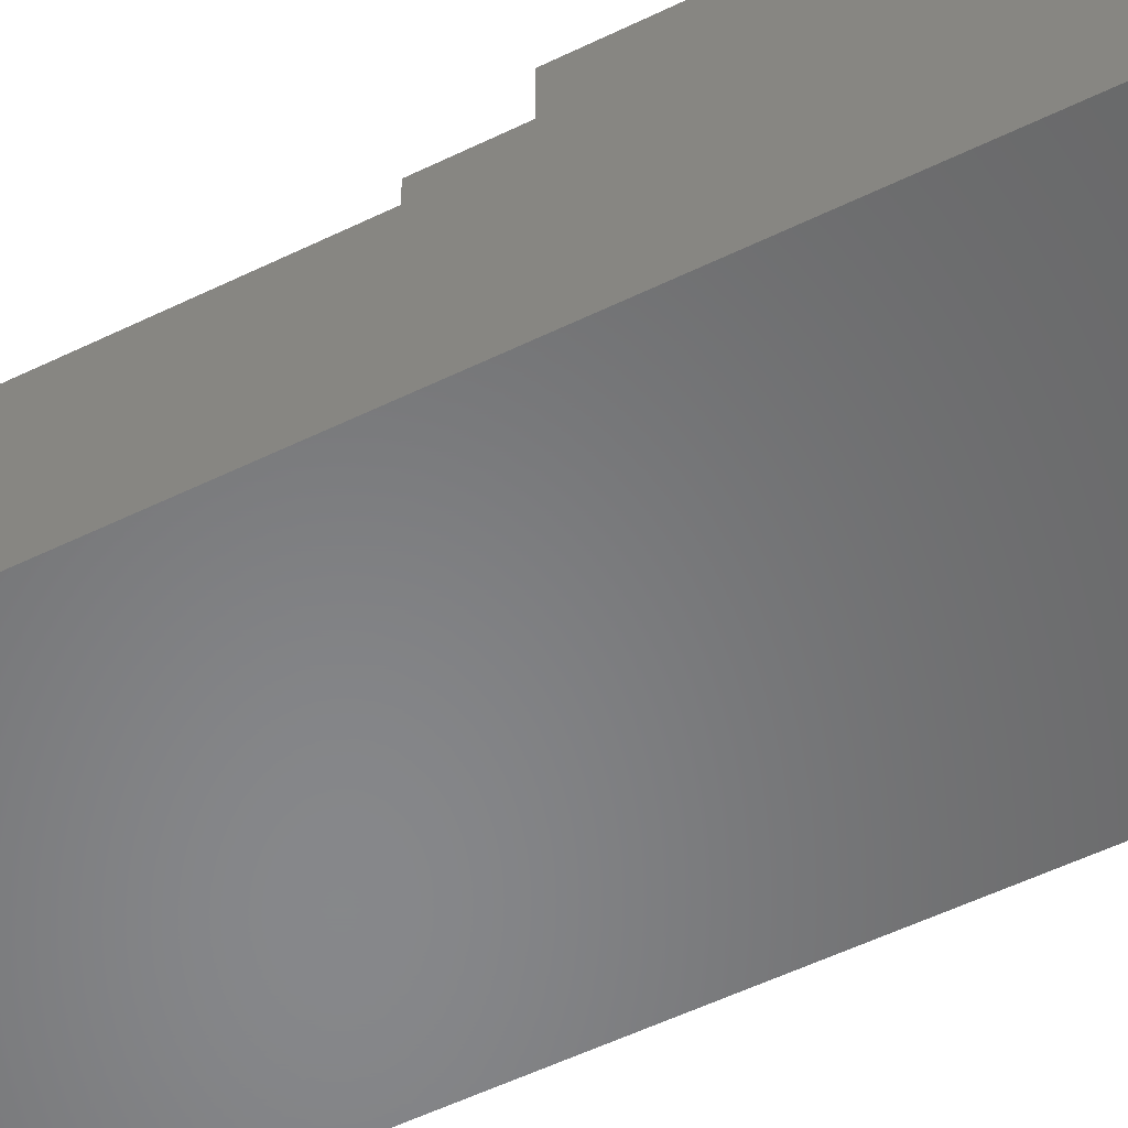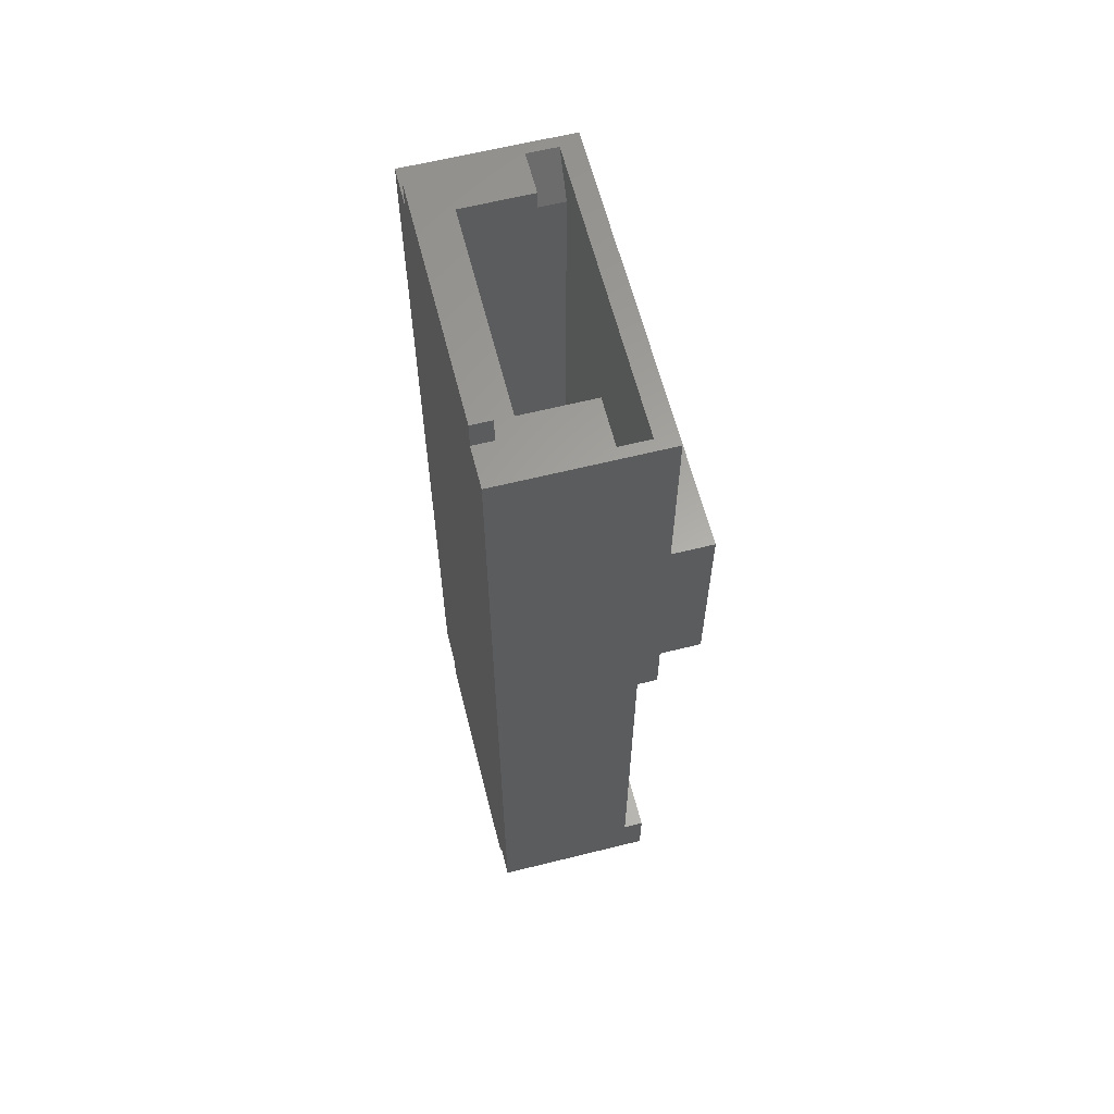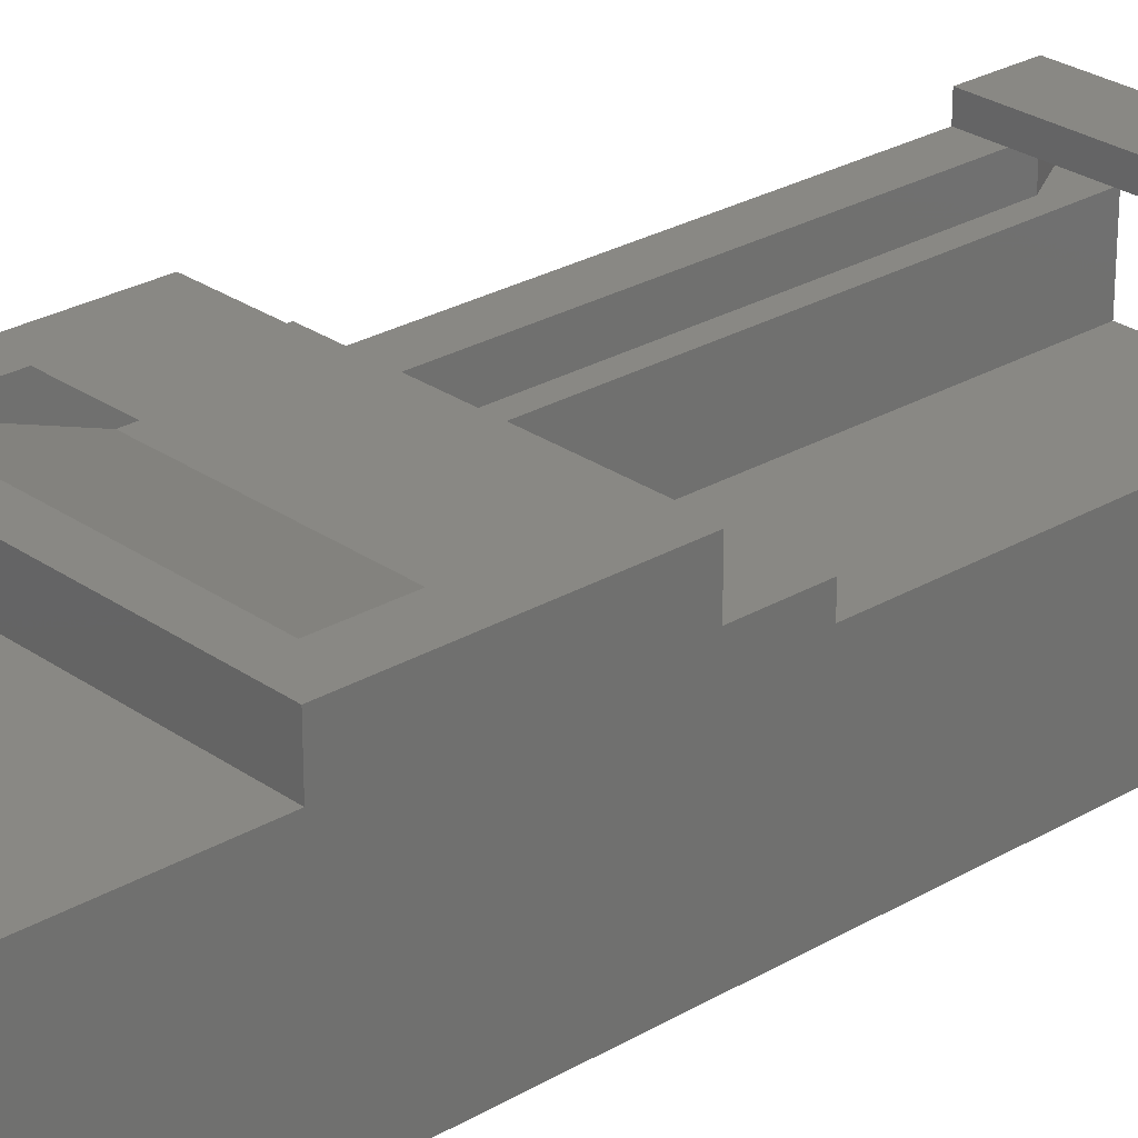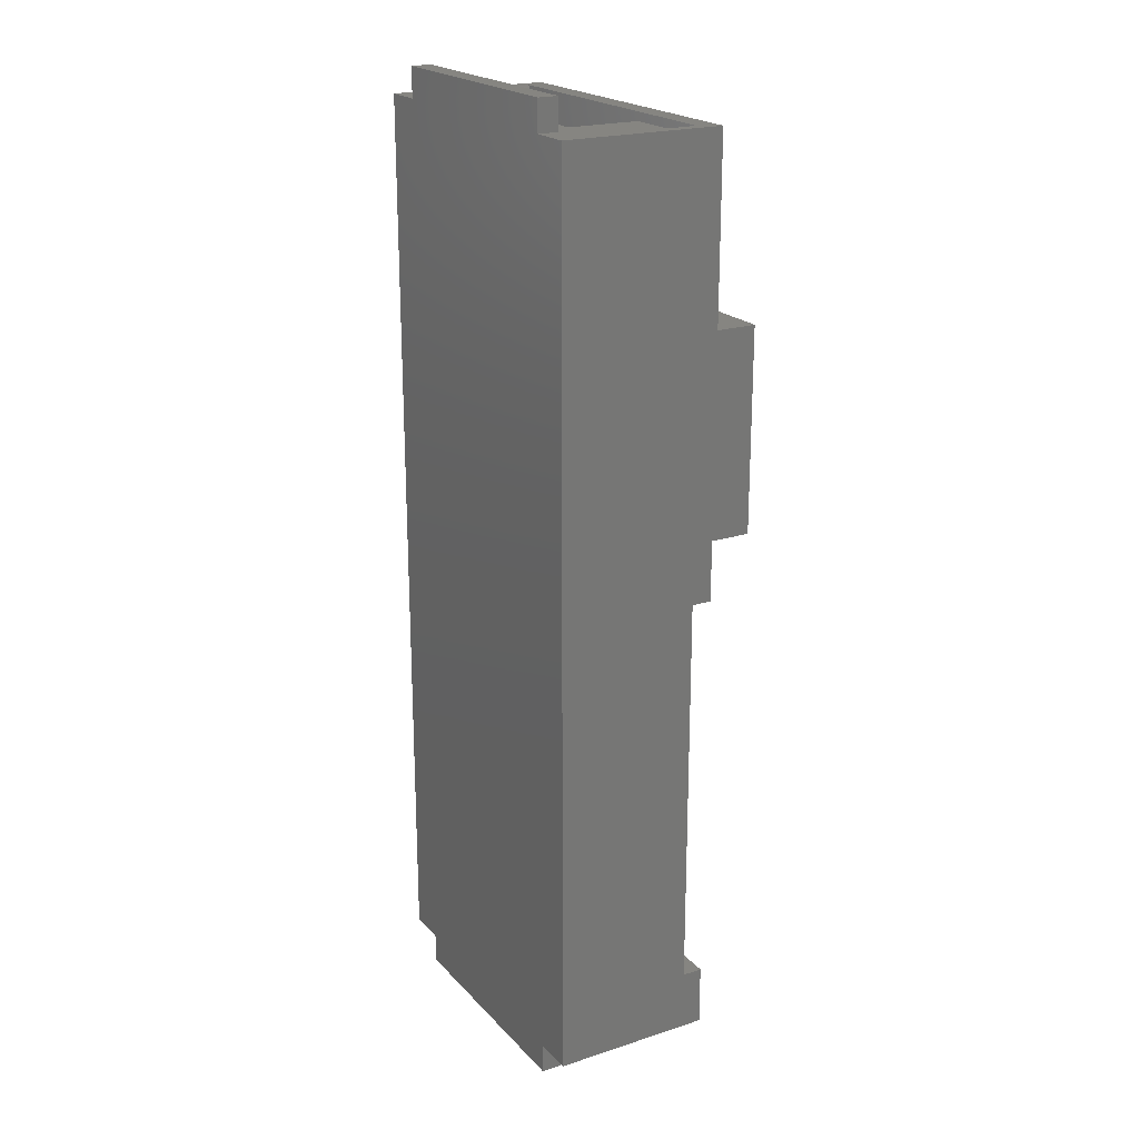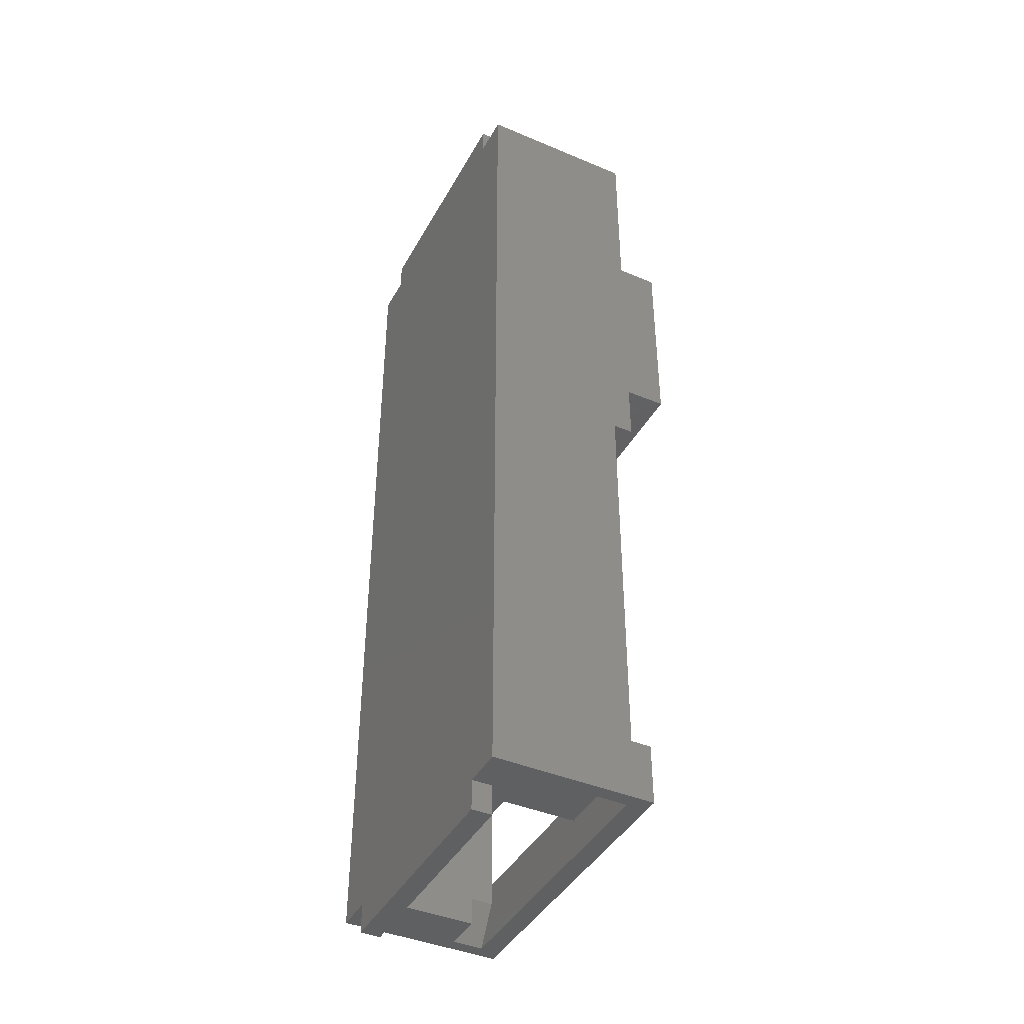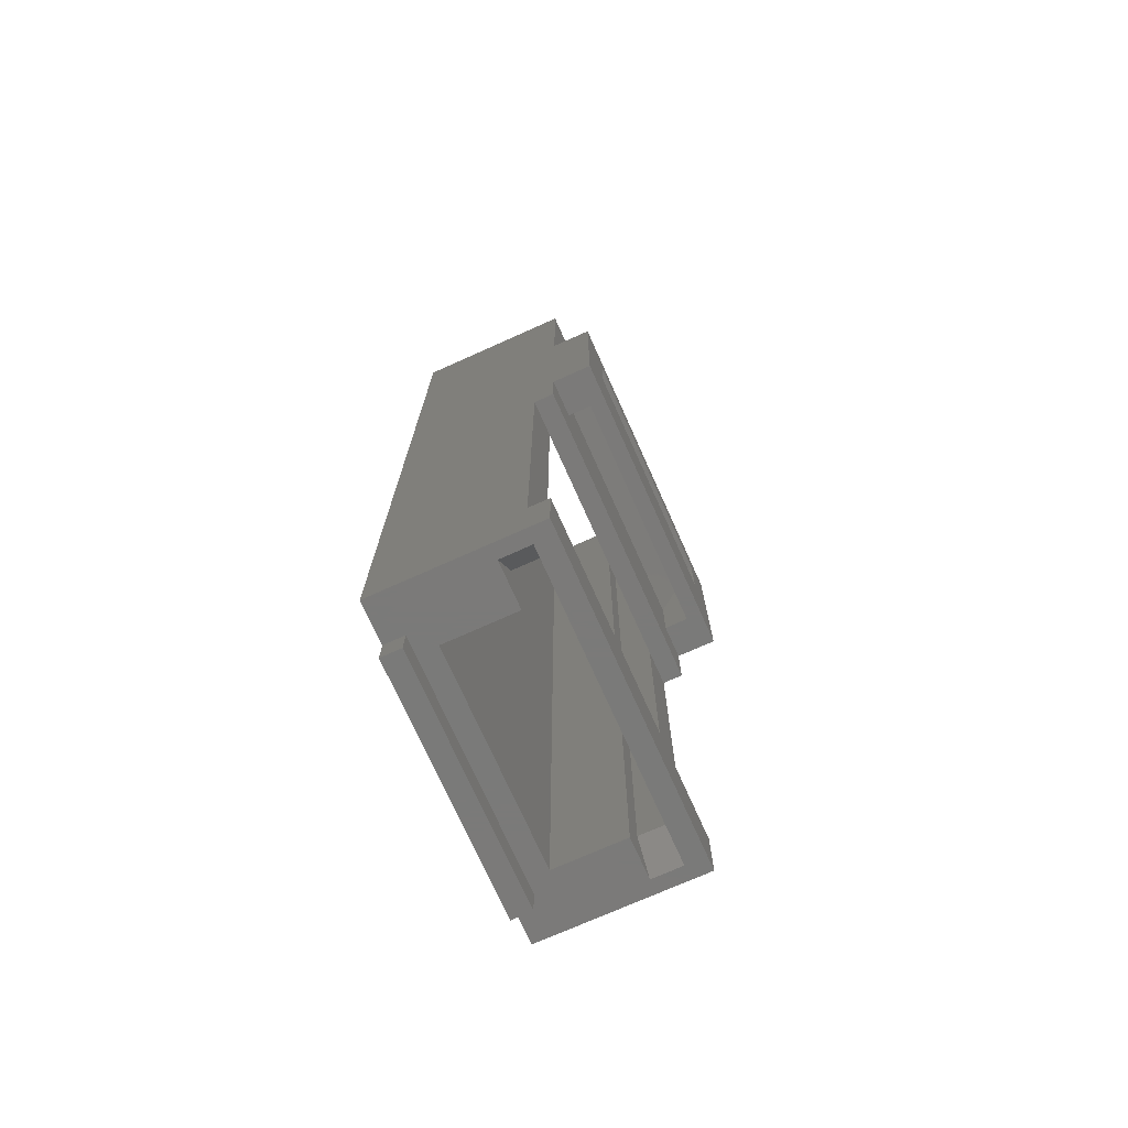
<metadata>
{"format":"stl","ext":"stl","renderer":"f3d","projection":"perspective","resolution":1024,"background":"white","views":[{"elev":-54.2,"azim":117.4,"up":"+Z"},{"elev":62.1,"azim":-104.2,"up":"+Y"},{"elev":26.8,"azim":-132.5,"up":"+Z"},{"elev":21.1,"azim":-120.0,"up":"+Y"},{"elev":-41.9,"azim":-116.9,"up":"+Y"},{"elev":-73.4,"azim":-65.9,"up":"+Y"}]}
</metadata>
<code>
# stl→obj: 80 verts, 168 faces
v 0 45 0
v 0 36 8
v 0 45 8
v 0 26 8
v 0 36 10
v 0 23 7
v 0 0 0
v 0 3 7
v 0 0 8
v 0 3 8
v 0 26 10
v 0 23 8
v 16 0 8
v 16 3 8
v 16 36 8
v 16 45 8
v 14.3 26 8
v 16 23 8
v 16 26 8
v 1.9 26 8
v 16 3 7
v 16 36 10
v 16 26 10
v 16 45 0
v 16 23 7
v 16 0 0
v 2 45 0
v 2 0 0
v 14 0 0
v 14 -1.5 0
v 14 45 0
v 2 -1.5 0
v 14 46.5 0
v 2 46.5 0
v 13.3 0 5.5
v 13.3 0 2
v 15.31 0 5.5
v 0.6906 0 7
v 0.6906 0 5.5
v 2.9 0 2
v 2.9 0 5.5
v 14 0 1
v 2 0 1
v 15.31 0 7
v 2.9 45 5.5
v 2.9 45 2
v 0.5566 45 5.5
v 15.44 45 7
v 15.44 45 5.5
v 13.3 45 2
v 13.3 45 5.5
v 14 45 1
v 0.5566 45 7
v 2 45 1
v 14.3 30.99 10
v 14.3 34.49 10
v 1.9 34.49 10
v 1.9 30.99 10
v 1.9 26 9.2
v 14.3 26 9.2
v 2 -1.5 1
v 2 46.5 1
v 14 -1.5 1
v 14 46.5 1
v 14.2 1.922 7
v 14.2 1.922 5.5
v 1.8 1.922 7
v 14.2 3 7
v 1.8 3 7
v 14.2 23 7
v 1.8 23 7
v 14.2 42.85 7
v 1.8 42.85 7
v 14.2 42.85 5.5
v 1.8 42.85 5.5
v 1.8 1.922 5.5
v 1.9 29 8
v 1.9 28.79 9.2
v 14.3 28.79 9.2
v 14.3 29 8
f 1 2 3
f 2 4 5
f 1 4 2
f 1 6 4
f 7 6 1
f 6 7 8
f 9 8 7
f 8 9 10
f 5 4 11
f 4 6 12
f 10 13 14
f 13 10 9
f 3 15 16
f 15 3 2
f 17 18 19
f 20 18 17
f 12 20 4
f 20 12 18
f 14 13 21
f 22 23 15
f 15 24 16
f 19 15 23
f 15 19 24
f 25 19 18
f 19 25 24
f 26 25 21
f 25 26 24
f 26 21 13
f 7 27 28
f 27 7 1
f 28 29 30
f 29 28 31
f 28 30 32
f 27 31 28
f 31 27 33
f 33 27 34
f 29 24 26
f 24 29 31
f 35 36 37
f 9 38 13
f 9 39 38
f 39 40 41
f 42 40 43
f 39 43 40
f 7 39 9
f 7 43 39
f 43 7 28
f 44 13 38
f 37 13 44
f 40 42 36
f 42 37 36
f 26 42 29
f 42 26 37
f 37 26 13
f 45 46 47
f 16 48 3
f 16 49 48
f 49 50 51
f 50 52 46
f 49 52 50
f 24 49 16
f 24 52 49
f 52 24 31
f 53 3 48
f 47 3 53
f 54 46 52
f 54 47 46
f 1 54 27
f 47 1 3
f 54 1 47
f 55 22 56
f 22 57 56
f 57 5 58
f 5 57 22
f 22 55 23
f 58 23 55
f 58 11 23
f 11 58 5
f 15 5 22
f 5 15 2
f 11 59 23
f 4 59 11
f 59 4 20
f 60 23 59
f 19 60 17
f 60 19 23
f 32 43 28
f 43 32 61
f 27 62 34
f 62 27 54
f 43 63 42
f 63 43 61
f 62 52 64
f 52 62 54
f 63 29 42
f 29 63 30
f 52 33 64
f 33 52 31
f 32 63 61
f 63 32 30
f 33 62 64
f 62 33 34
f 37 65 66
f 65 37 44
f 65 67 68
f 44 67 65
f 67 44 38
f 68 67 69
f 70 71 72
f 73 72 71
f 72 73 48
f 48 73 53
f 6 69 71
f 69 6 8
f 70 21 25
f 21 70 68
f 35 74 51
f 51 74 49
f 66 35 37
f 74 35 66
f 45 75 41
f 75 45 47
f 76 41 75
f 41 76 39
f 38 76 67
f 76 38 39
f 74 48 49
f 48 74 72
f 73 47 53
f 47 73 75
f 41 46 45
f 46 41 40
f 36 51 50
f 51 36 35
f 46 36 50
f 36 46 40
f 71 75 73
f 76 71 69
f 76 69 67
f 71 76 75
f 74 70 72
f 66 70 74
f 70 66 68
f 68 66 65
f 68 14 21
f 14 68 10
f 69 10 68
f 10 69 8
f 71 12 6
f 12 71 18
f 70 18 71
f 18 70 25
f 58 77 57
f 78 77 58
f 20 78 59
f 78 20 77
f 59 79 60
f 79 59 78
f 80 55 56
f 80 79 55
f 17 79 80
f 79 17 60
f 77 17 80
f 17 77 20
f 78 55 79
f 55 78 58
f 57 80 56
f 80 57 77

</code>
